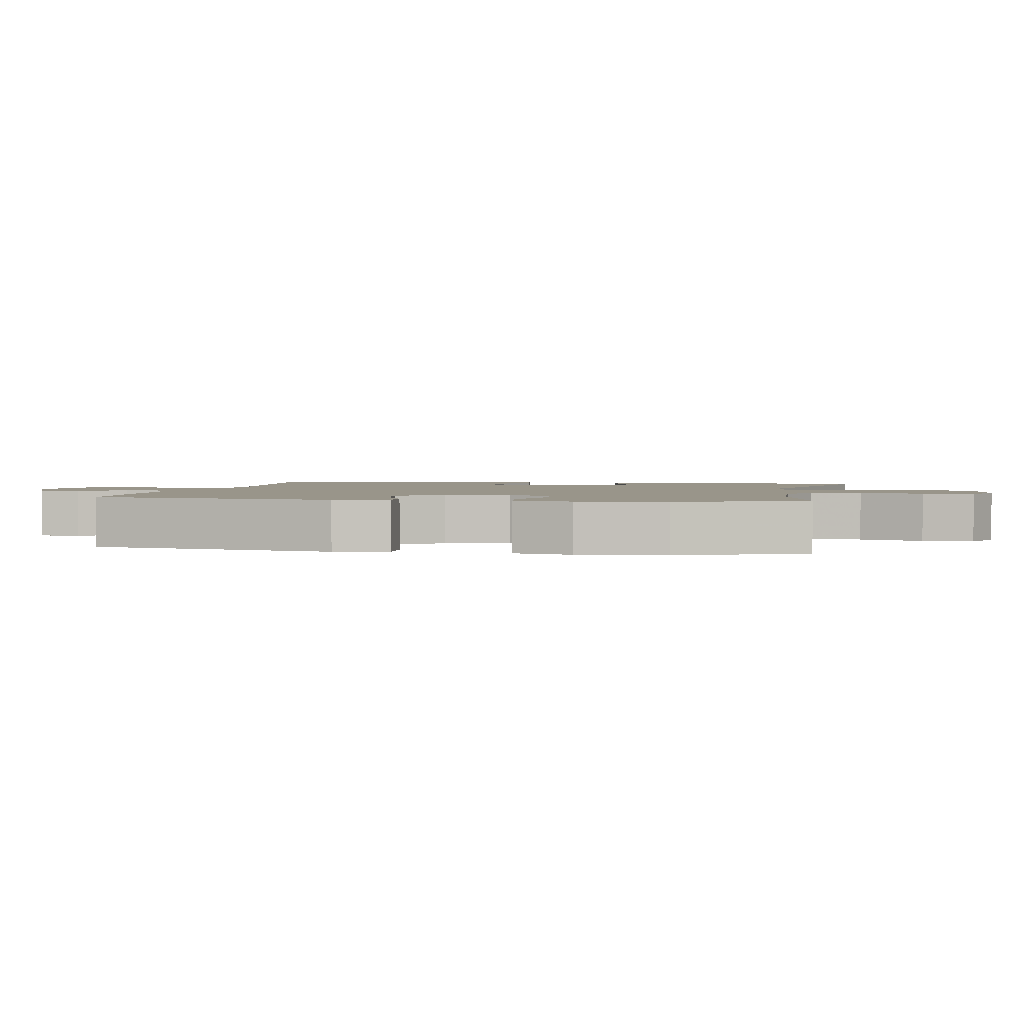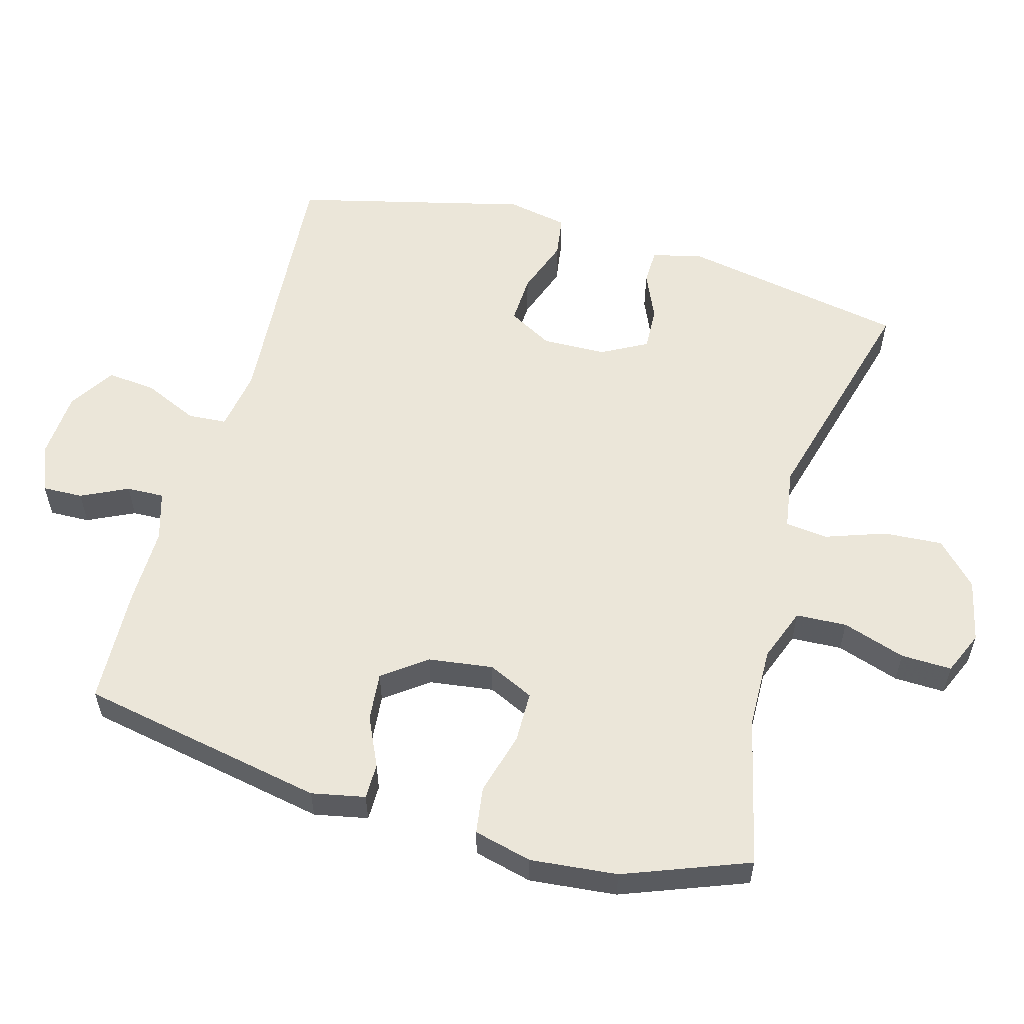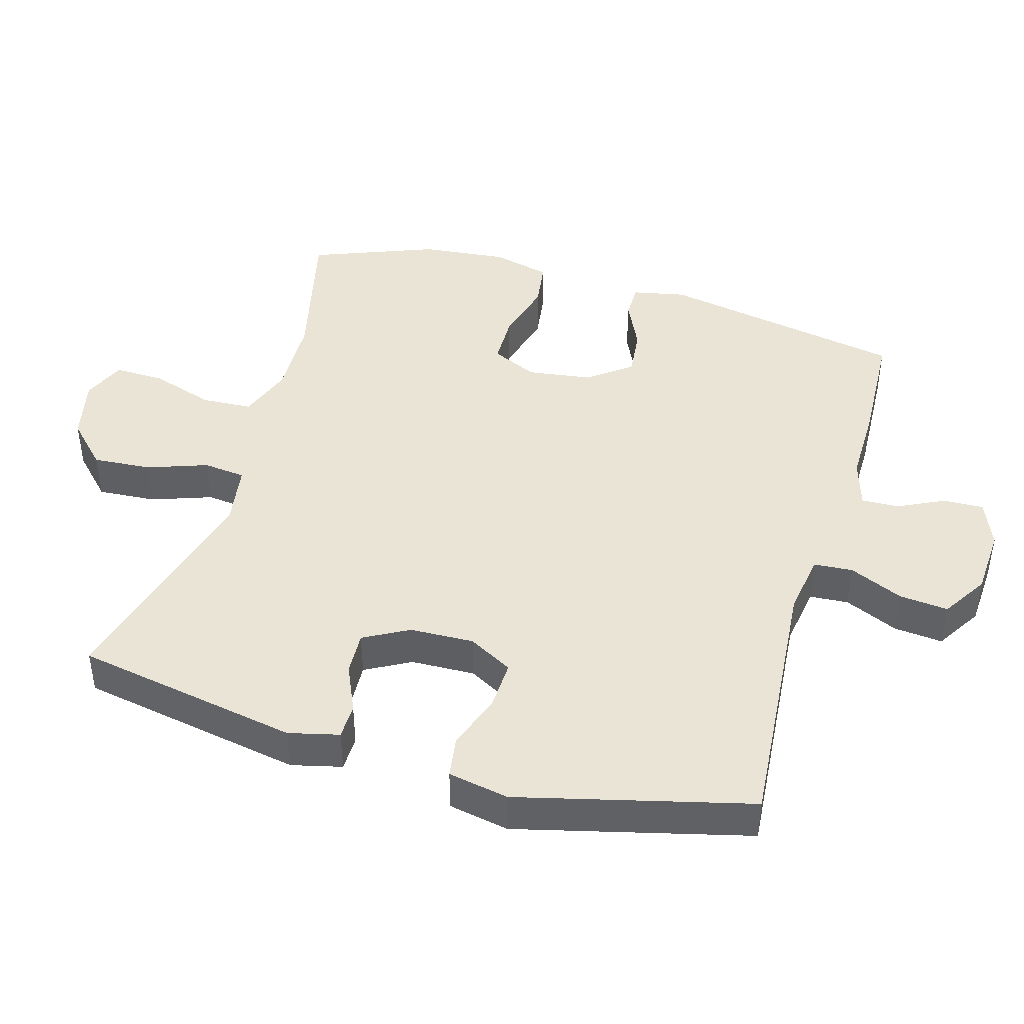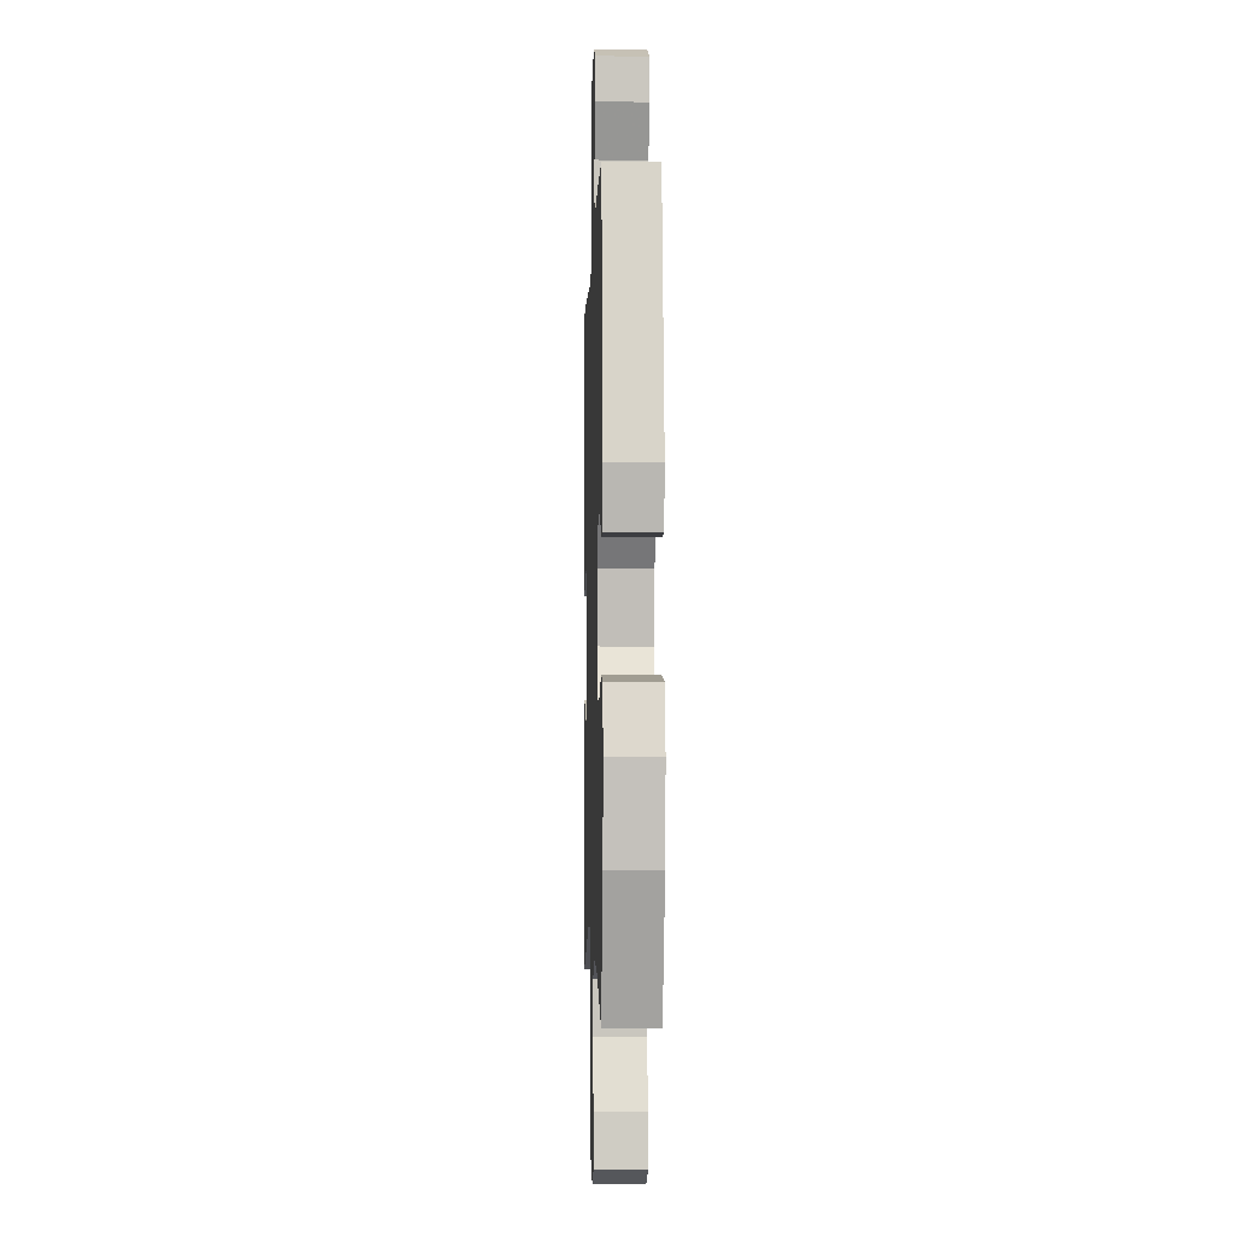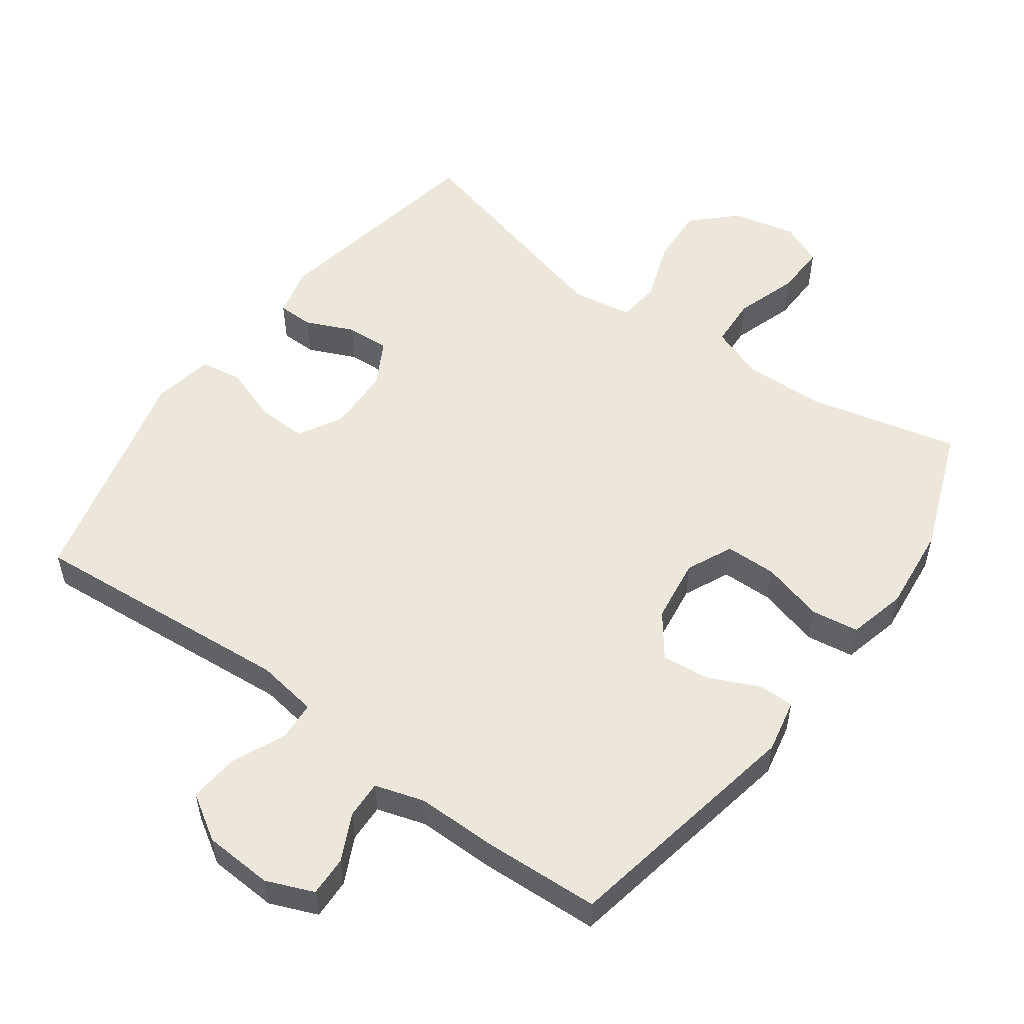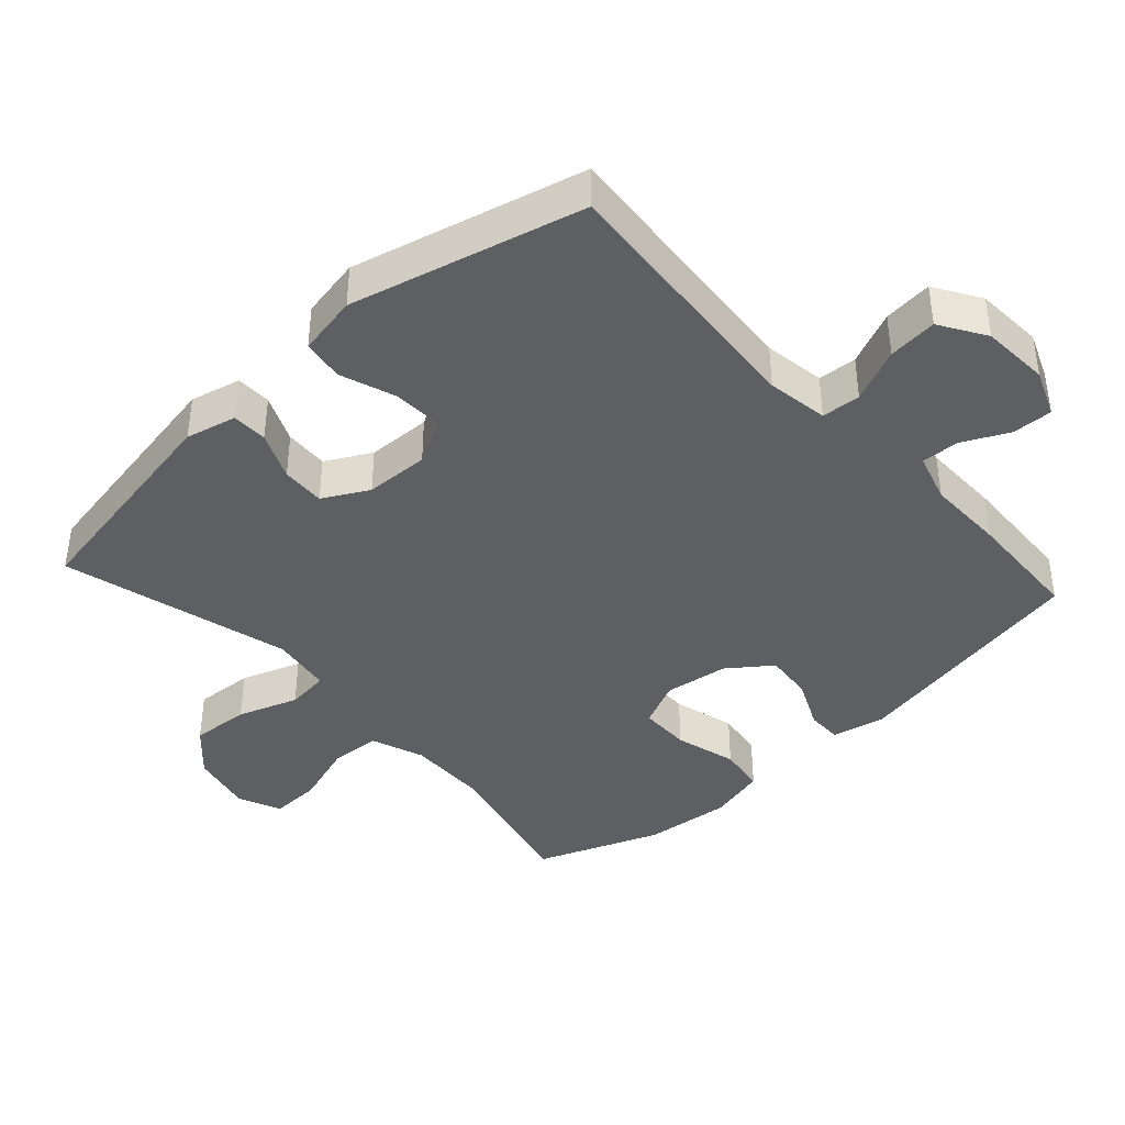
<metadata>
{"format":"obj","ext":"obj","renderer":"f3d","projection":"perspective","resolution":1024,"background":"white","views":[{"elev":2.0,"azim":100.6,"up":"+Y"},{"elev":56.7,"azim":105.8,"up":"+Y"},{"elev":43.6,"azim":-73.9,"up":"+Y"},{"elev":-3.5,"azim":88.2,"up":"+Z"},{"elev":53.8,"azim":36.0,"up":"+Y"},{"elev":-40.6,"azim":-47.7,"up":"+Y"}]}
</metadata>
<code>
v -0.5 0.07 -0.5
v -0.56 0.07 -0.171
v -0.542 0.07 -0.097
v -0.49 0.07 -0.096
v -0.42 0.07 -0.127
v -0.356 0.07 -0.13
v -0.32 0.07 -0.064
v -0.317 0.07 0.03
v -0.353 0.07 0.095
v -0.425 0.07 0.092
v -0.507 0.07 0.063
v -0.568 0.07 0.072
v -0.585 0.07 0.161
v -0.5 0.07 0.5
v -0.11 0.07 0.469
v -0.02 0.07 0.483
v -0.016 0.07 0.54
v -0.051 0.07 0.619
v -0.058 0.07 0.691
v 0.009 0.07 0.733
v 0.109 0.07 0.739
v 0.178 0.07 0.711
v 0.176 0.07 0.652
v 0.143 0.07 0.584
v 0.141 0.07 0.529
v 0.213 0.07 0.507
v 0.327 0.07 0.508
v 0.5 0.07 0.5
v 0.568 0.07 0.14
v 0.552 0.07 0.062
v 0.5 0.07 0.062
v 0.427 0.07 0.096
v 0.356 0.07 0.103
v 0.309 0.07 0.04
v 0.296 0.07 -0.054
v 0.327 0.07 -0.121
v 0.402 0.07 -0.122
v 0.493 0.07 -0.097
v 0.562 0.07 -0.107
v 0.583 0.07 -0.192
v 0.57 0.07 -0.319
v 0.5 0.07 -0.5
v 0.281 0.07 -0.448
v 0.162 0.07 -0.445
v 0.084 0.07 -0.474
v 0.08 0.07 -0.548
v 0.11 0.07 -0.64
v 0.112 0.07 -0.714
v 0.049 0.07 -0.741
v -0.043 0.07 -0.72
v -0.104 0.07 -0.661
v -0.098 0.07 -0.575
v -0.067 0.07 -0.487
v -0.074 0.07 -0.425
v -0.163 0.07 -0.411
v -0.5 0 -0.5
v -0.56 0 -0.171
v -0.542 0 -0.097
v -0.49 0 -0.096
v -0.42 0 -0.127
v -0.356 0 -0.13
v -0.32 0 -0.064
v -0.317 0 0.03
v -0.353 0 0.095
v -0.425 0 0.092
v -0.507 0 0.063
v -0.568 0 0.072
v -0.585 0 0.161
v -0.5 0 0.5
v -0.11 0 0.469
v -0.02 0 0.483
v -0.016 0 0.54
v -0.051 0 0.619
v -0.058 0 0.691
v 0.009 0 0.733
v 0.109 0 0.739
v 0.178 0 0.711
v 0.176 0 0.652
v 0.143 0 0.584
v 0.141 0 0.529
v 0.213 0 0.507
v 0.327 0 0.508
v 0.5 0 0.5
v 0.568 0 0.14
v 0.552 0 0.062
v 0.5 0 0.062
v 0.427 0 0.096
v 0.356 0 0.103
v 0.309 0 0.04
v 0.296 0 -0.054
v 0.327 0 -0.121
v 0.402 0 -0.122
v 0.493 0 -0.097
v 0.562 0 -0.107
v 0.583 0 -0.192
v 0.57 0 -0.319
v 0.5 0 -0.5
v 0.281 0 -0.448
v 0.162 0 -0.445
v 0.084 0 -0.474
v 0.08 0 -0.548
v 0.11 0 -0.64
v 0.112 0 -0.714
v 0.049 0 -0.741
v -0.043 0 -0.72
v -0.104 0 -0.661
v -0.098 0 -0.575
v -0.067 0 -0.487
v -0.074 0 -0.425
v -0.163 0 -0.411
f 51 52 53
f 50 51 53
f 49 50 53
f 48 49 53
f 47 48 53
f 46 47 53
f 45 46 53 54
f 44 45 54
f 43 44 54 55
f 41 42 43
f 40 41 43
f 39 40 43
f 38 39 43
f 37 38 43
f 36 37 43 55
f 30 31 32
f 29 30 32
f 28 29 32
f 27 28 32
f 26 27 32
f 25 26 32 33
f 22 23 24
f 21 22 24
f 20 21 24
f 19 20 24
f 18 19 24
f 17 18 24
f 16 17 24 25
f 13 14 15
f 12 13 15
f 11 12 15
f 10 11 15
f 9 10 15 16
f 25 33 34
f 16 25 34
f 9 16 34
f 8 9 34
f 3 4 5
f 2 3 5
f 1 2 5
f 55 1 5
f 55 5 6
f 55 6 7
f 36 55 7
f 35 36 7
f 7 8 34 35
f 108 107 106
f 108 106 105
f 108 105 104
f 108 104 103
f 108 103 102
f 108 102 101
f 109 108 101 100
f 109 100 99
f 110 109 99 98
f 98 97 96
f 98 96 95
f 98 95 94
f 98 94 93
f 98 93 92
f 110 98 92 91
f 87 86 85
f 87 85 84
f 87 84 83
f 87 83 82
f 87 82 81
f 88 87 81 80
f 79 78 77
f 79 77 76
f 79 76 75
f 79 75 74
f 79 74 73
f 79 73 72
f 80 79 72 71
f 70 69 68
f 70 68 67
f 70 67 66
f 70 66 65
f 71 70 65 64
f 89 88 80
f 89 80 71
f 89 71 64
f 89 64 63
f 60 59 58
f 60 58 57
f 60 57 56
f 60 56 110
f 61 60 110
f 62 61 110
f 62 110 91
f 62 91 90
f 90 89 63 62
f 1 56 57 2
f 2 57 58 3
f 3 58 59 4
f 4 59 60 5
f 5 60 61 6
f 6 61 62 7
f 7 62 63 8
f 8 63 64 9
f 9 64 65 10
f 10 65 66 11
f 11 66 67 12
f 12 67 68 13
f 13 68 69 14
f 14 69 70 15
f 15 70 71 16
f 16 71 72 17
f 17 72 73 18
f 18 73 74 19
f 19 74 75 20
f 20 75 76 21
f 21 76 77 22
f 22 77 78 23
f 23 78 79 24
f 24 79 80 25
f 25 80 81 26
f 26 81 82 27
f 27 82 83 28
f 28 83 84 29
f 29 84 85 30
f 30 85 86 31
f 31 86 87 32
f 32 87 88 33
f 33 88 89 34
f 34 89 90 35
f 35 90 91 36
f 36 91 92 37
f 37 92 93 38
f 38 93 94 39
f 39 94 95 40
f 40 95 96 41
f 41 96 97 42
f 42 97 98 43
f 43 98 99 44
f 44 99 100 45
f 45 100 101 46
f 46 101 102 47
f 47 102 103 48
f 48 103 104 49
f 49 104 105 50
f 50 105 106 51
f 51 106 107 52
f 52 107 108 53
f 53 108 109 54
f 54 109 110 55
f 55 110 56 1

</code>
